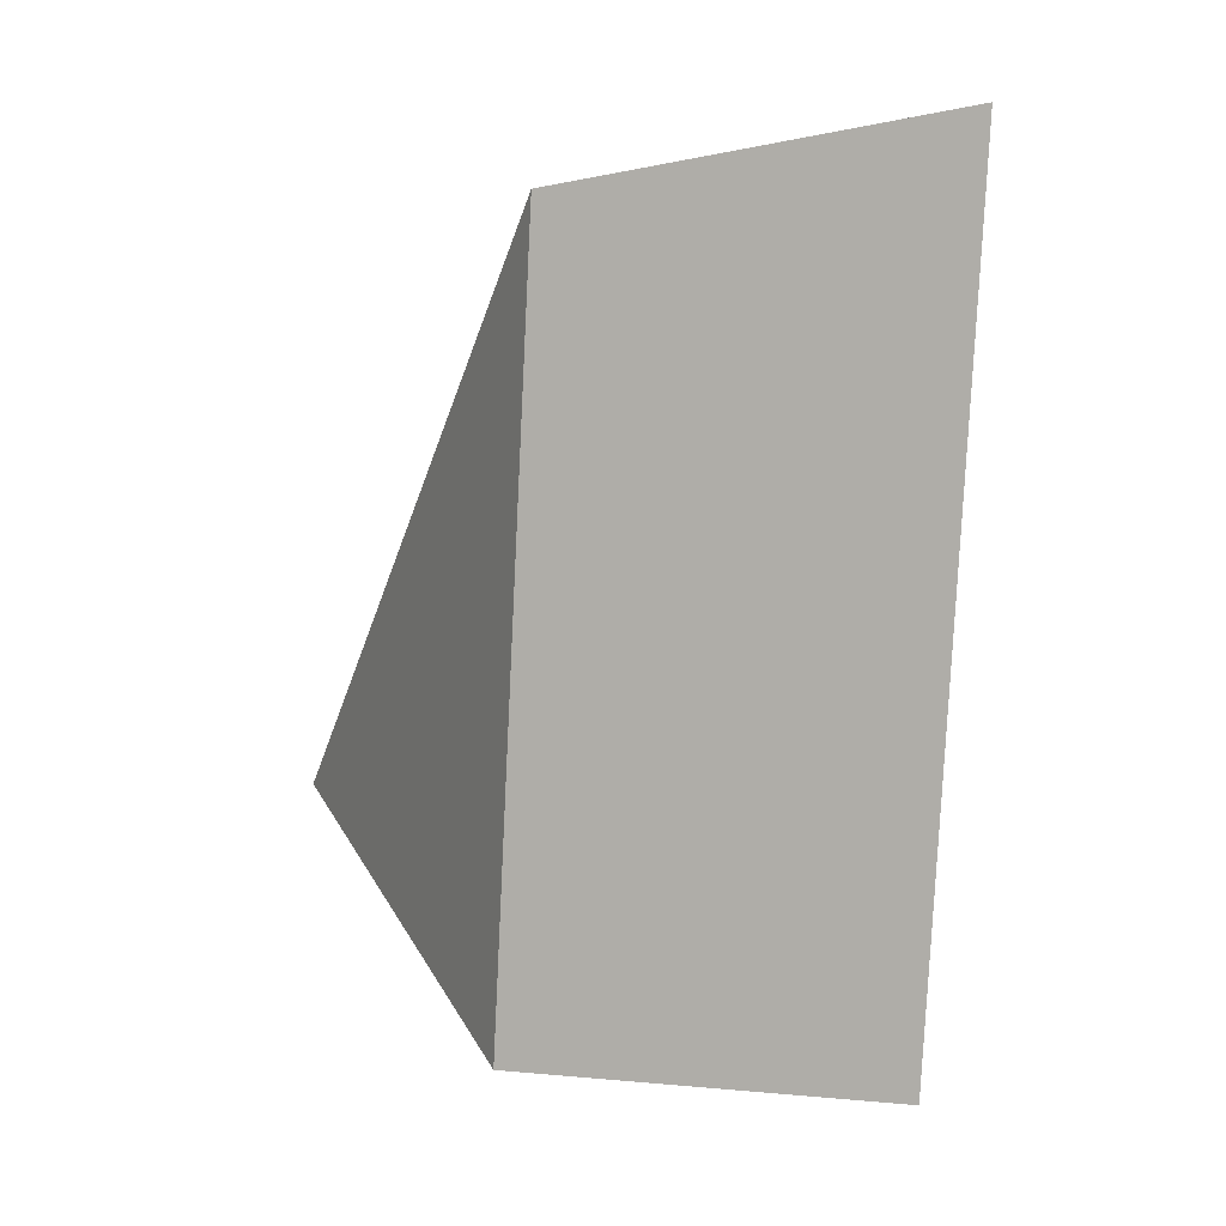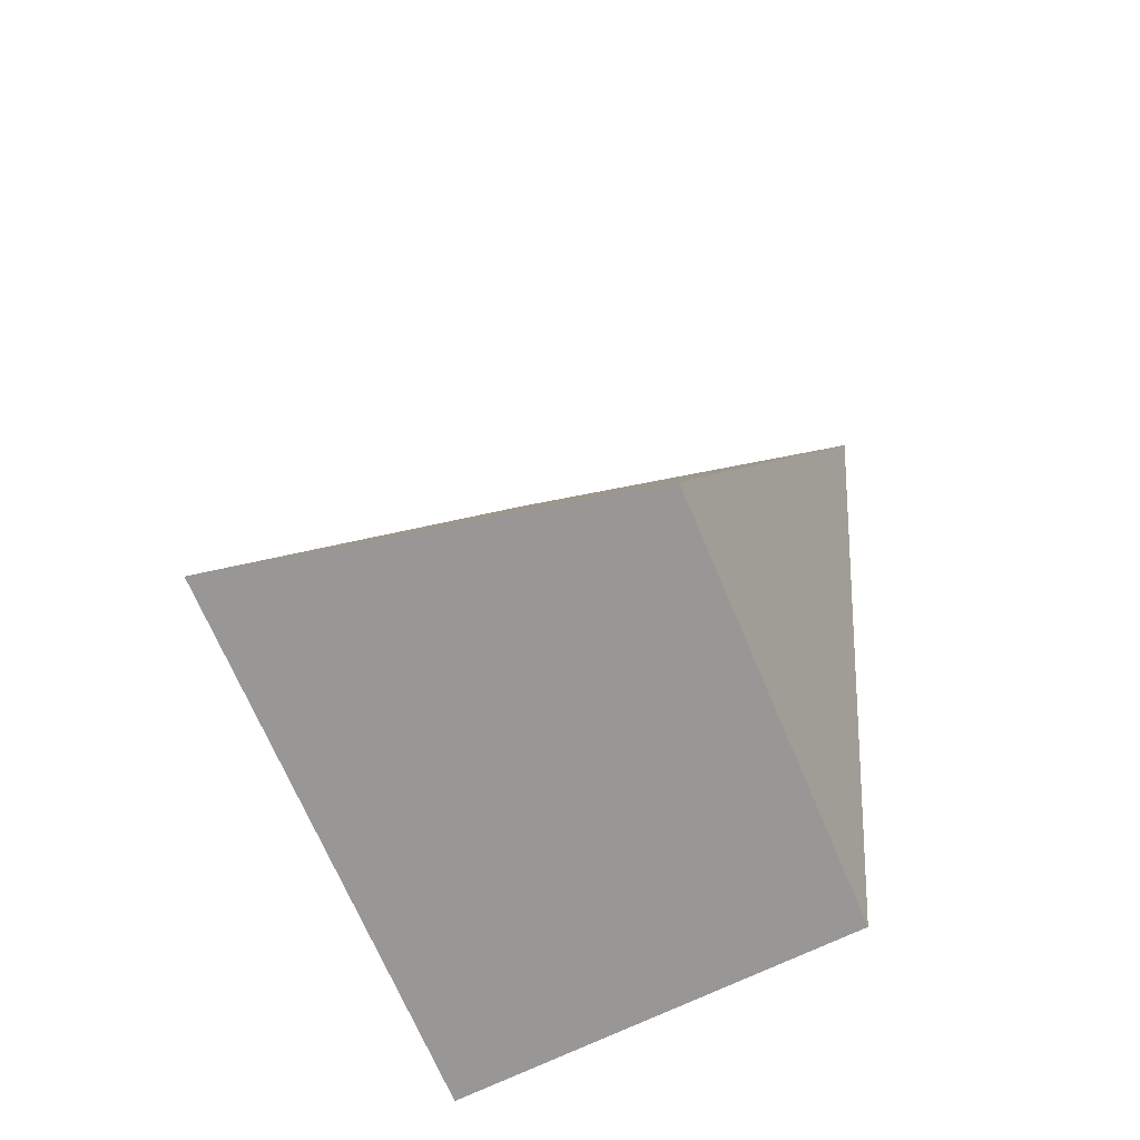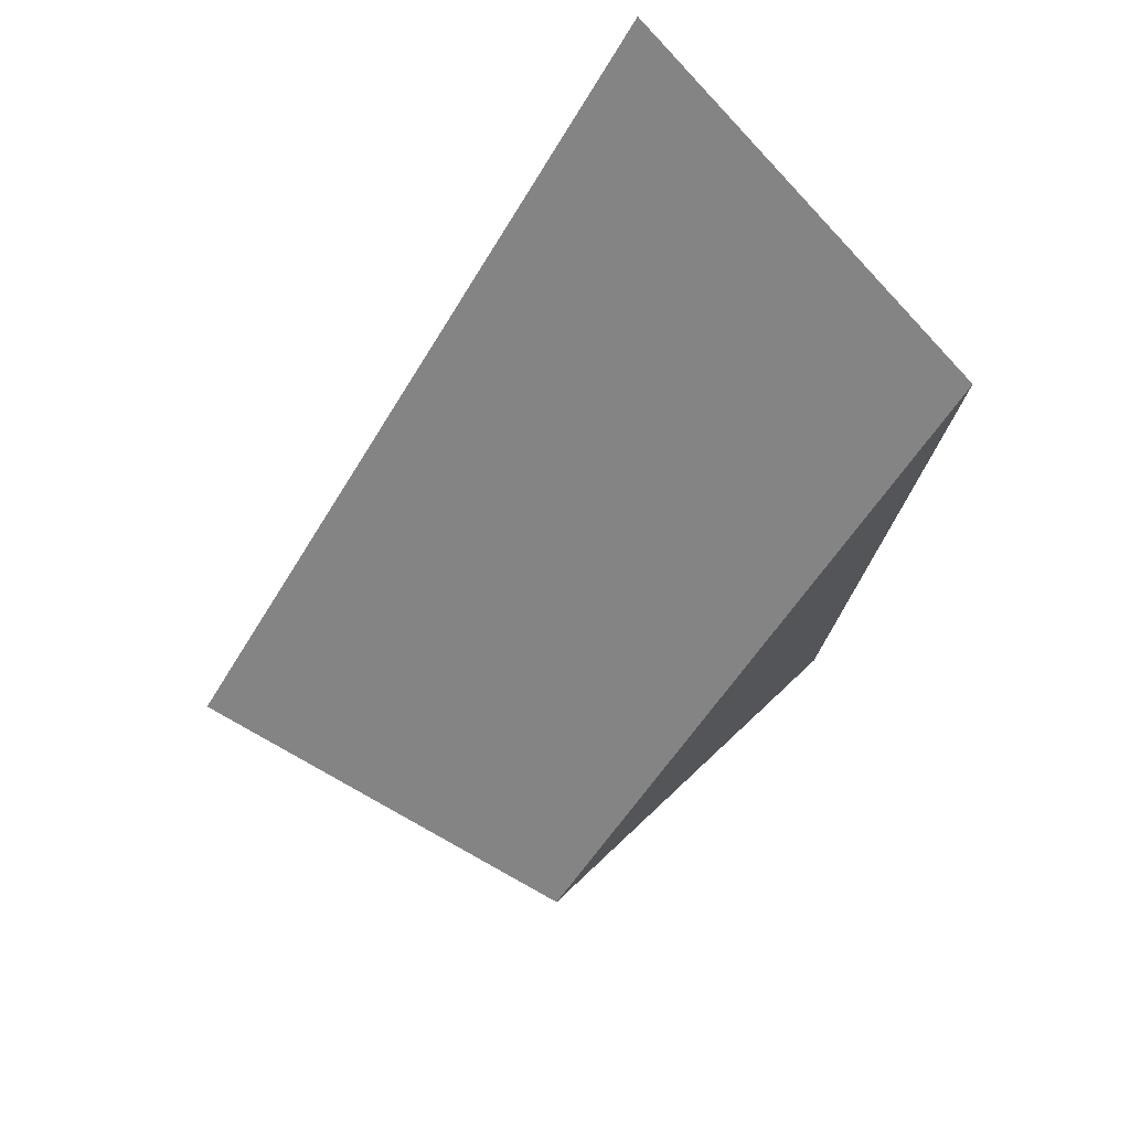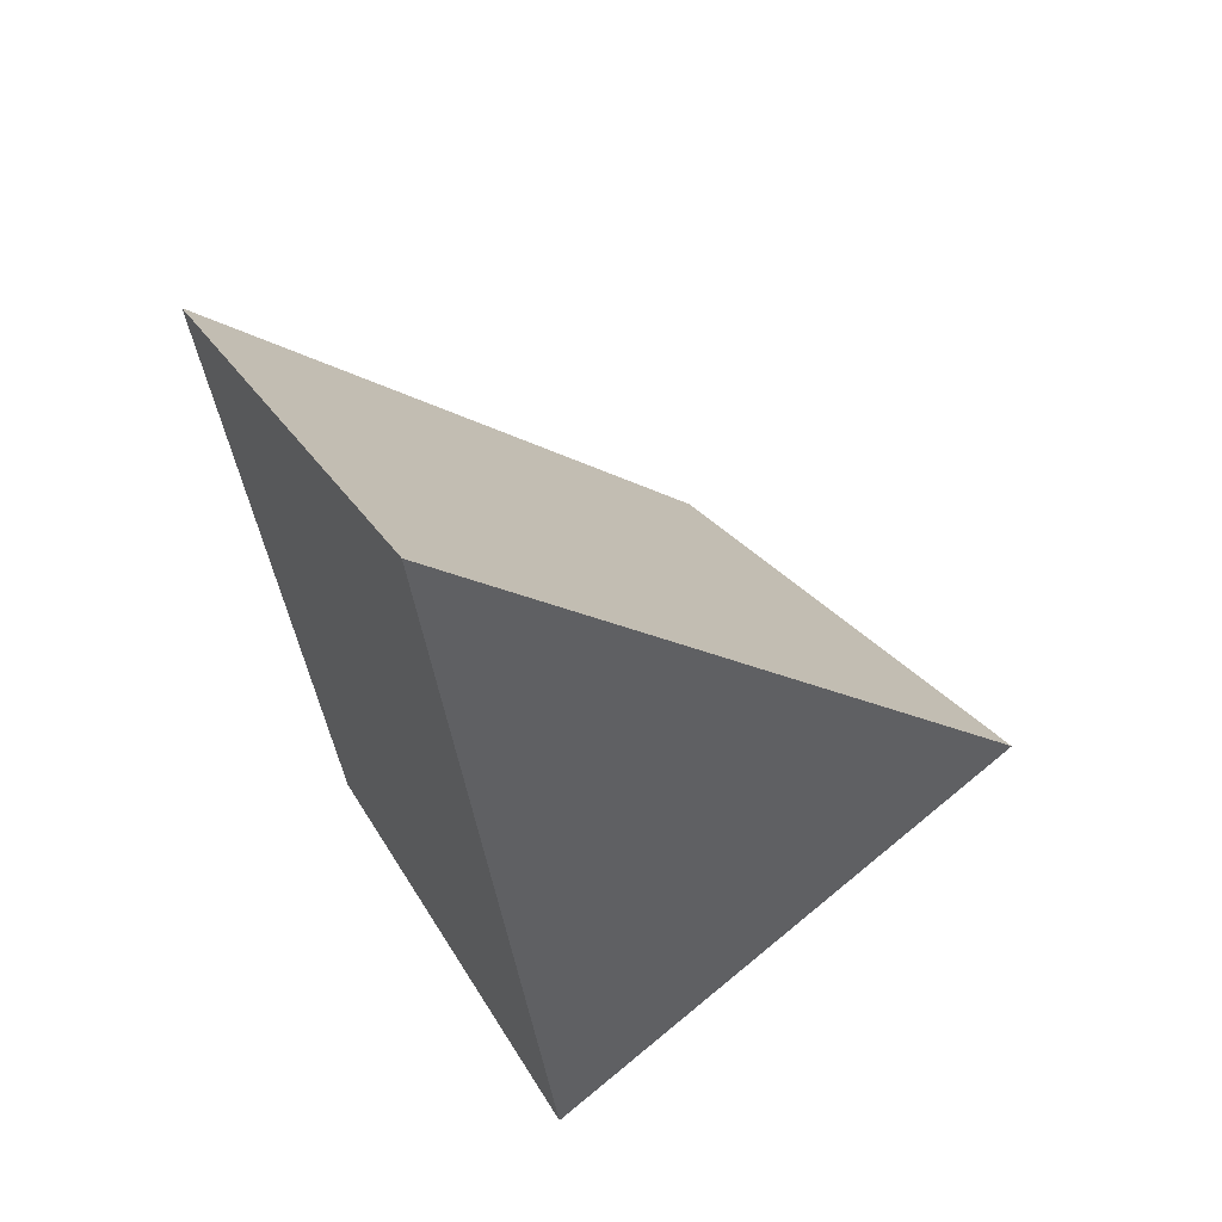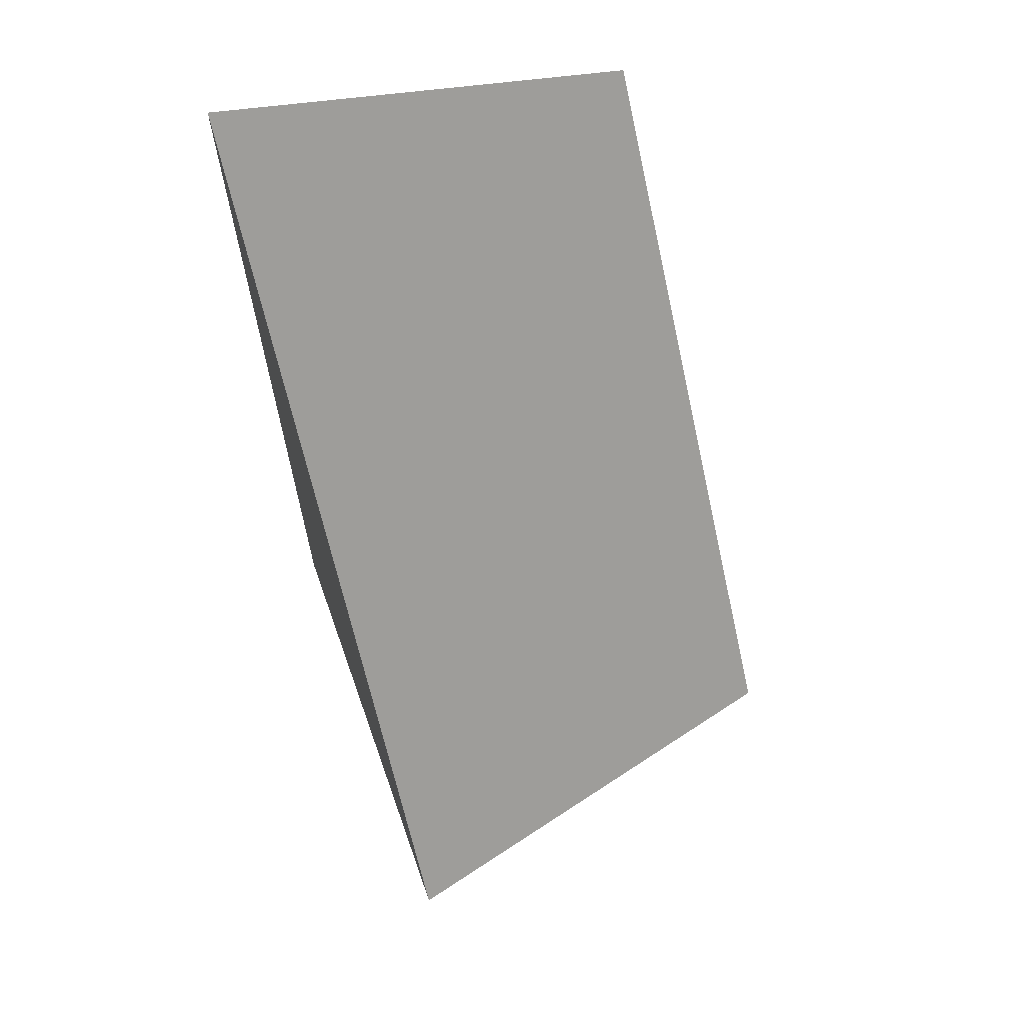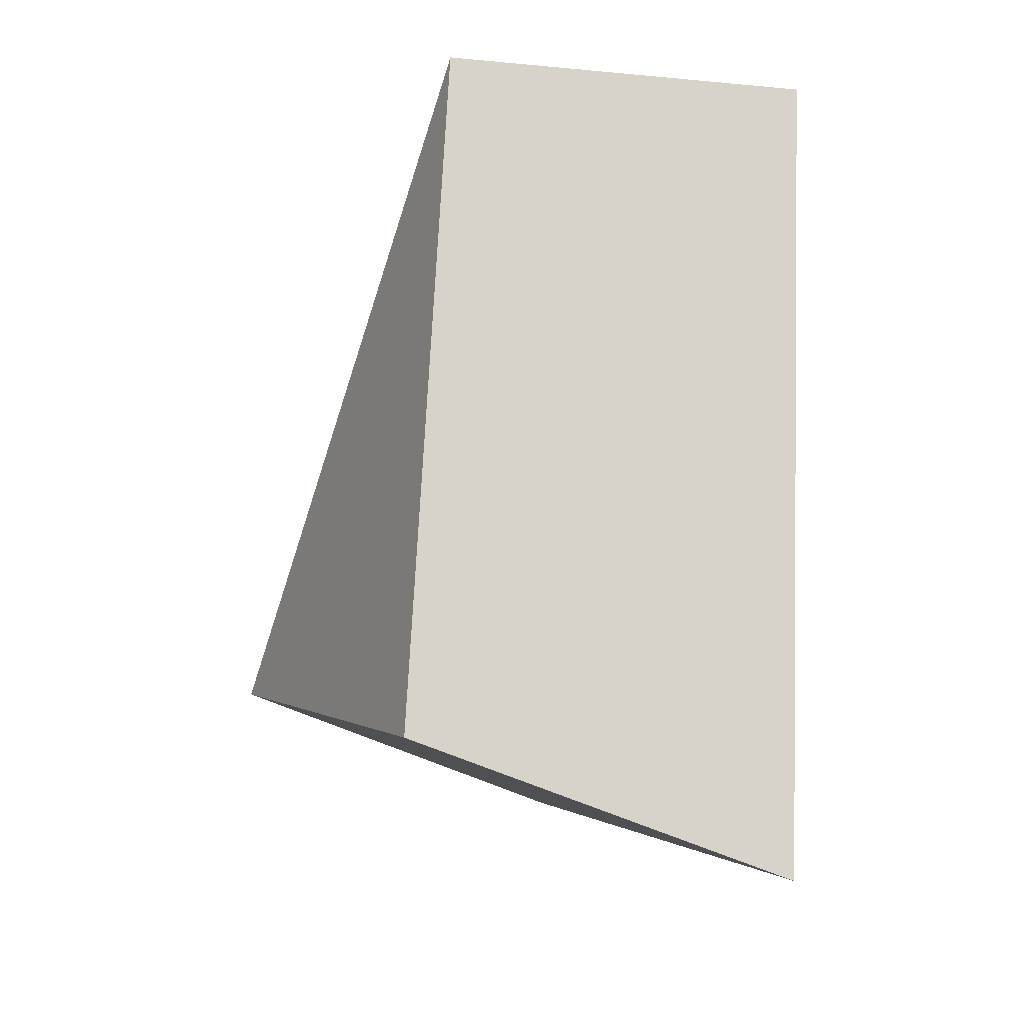
<metadata>
{"format":"obj","ext":"obj","renderer":"f3d","projection":"perspective","resolution":1024,"background":"white","views":[{"elev":3.1,"azim":148.7,"up":"+Z"},{"elev":-42.6,"azim":20.6,"up":"+Z"},{"elev":72.9,"azim":39.4,"up":"+Z"},{"elev":48.9,"azim":-126.8,"up":"+Z"},{"elev":66.3,"azim":-23.0,"up":"+Z"},{"elev":-26.2,"azim":148.7,"up":"+Z"}]}
</metadata>
<code>
g shard_41_mesh
v -0.8354 1.316 2.363
v -1.114 -1.845 -0.841
v -0.9112 0.7766 -2.008
v 1.232 1.061 1.904
v 1.171 0.6258 -1.619
v 1.008 -1.486 -0.6778
v 1.232 1.061 1.904
v 1.008 -1.486 -0.6778
v -1.114 -1.845 -0.841
v -0.8354 1.316 2.363
v -0.9112 0.7766 -2.008
v 1.171 0.6258 -1.619
g shard_41_mesh_0
f 3 2 1
f 6 5 4
f 9 8 7
f 10 9 7
f 9 11 8
f 10 7 12
f 11 12 8
f 11 10 12

</code>
